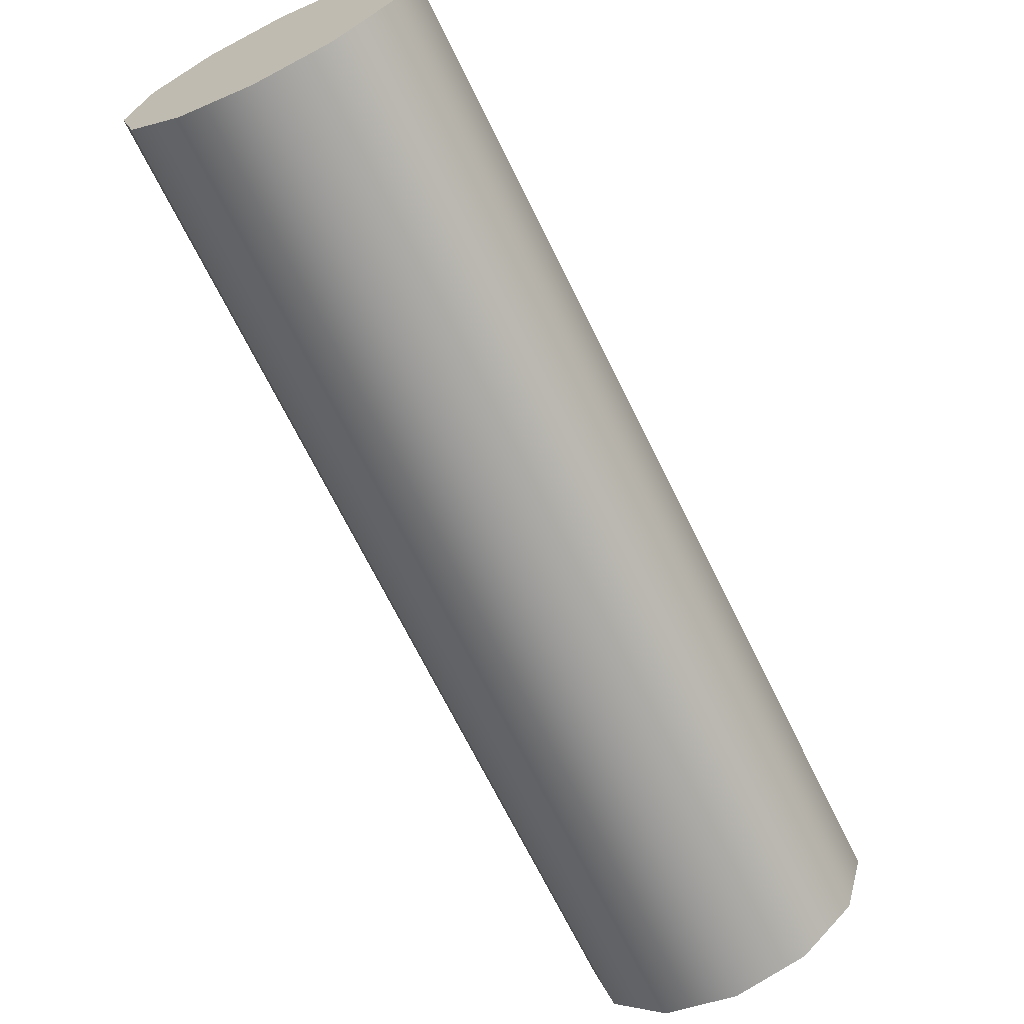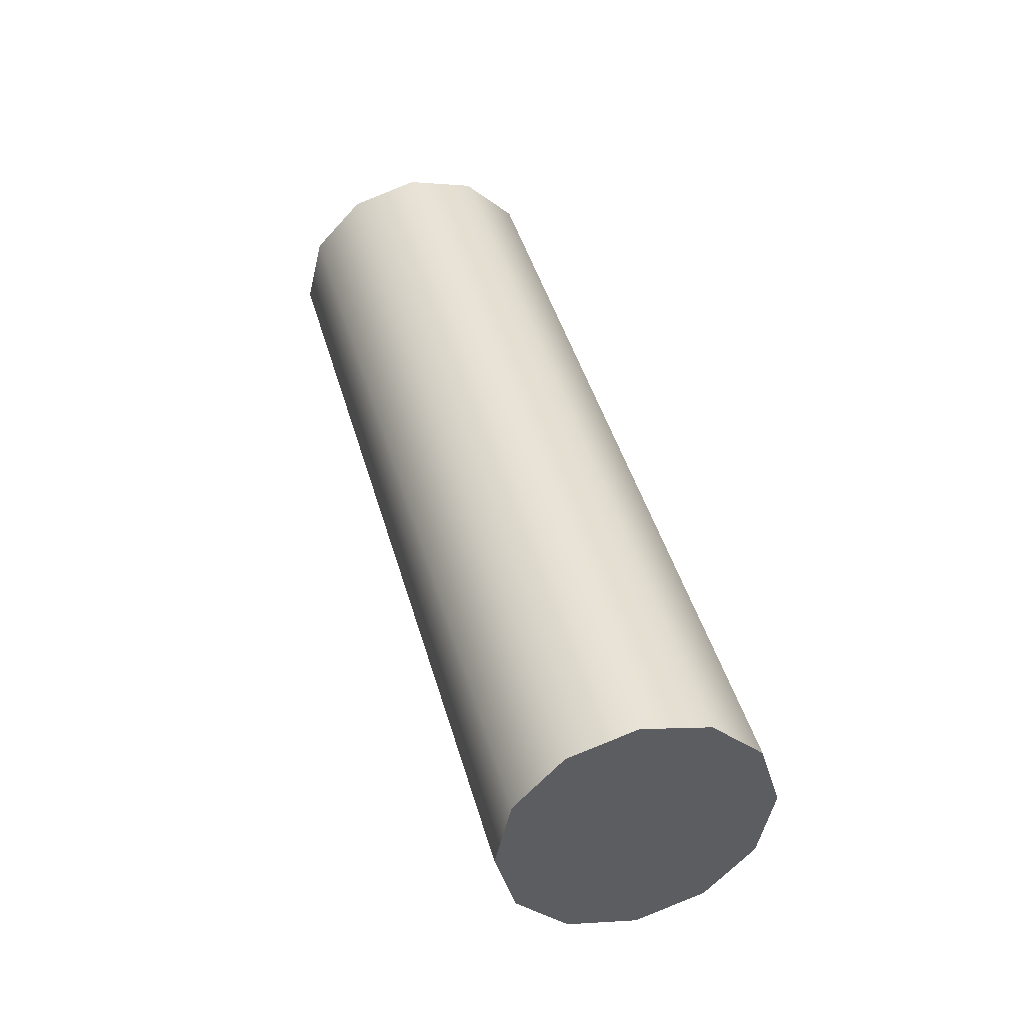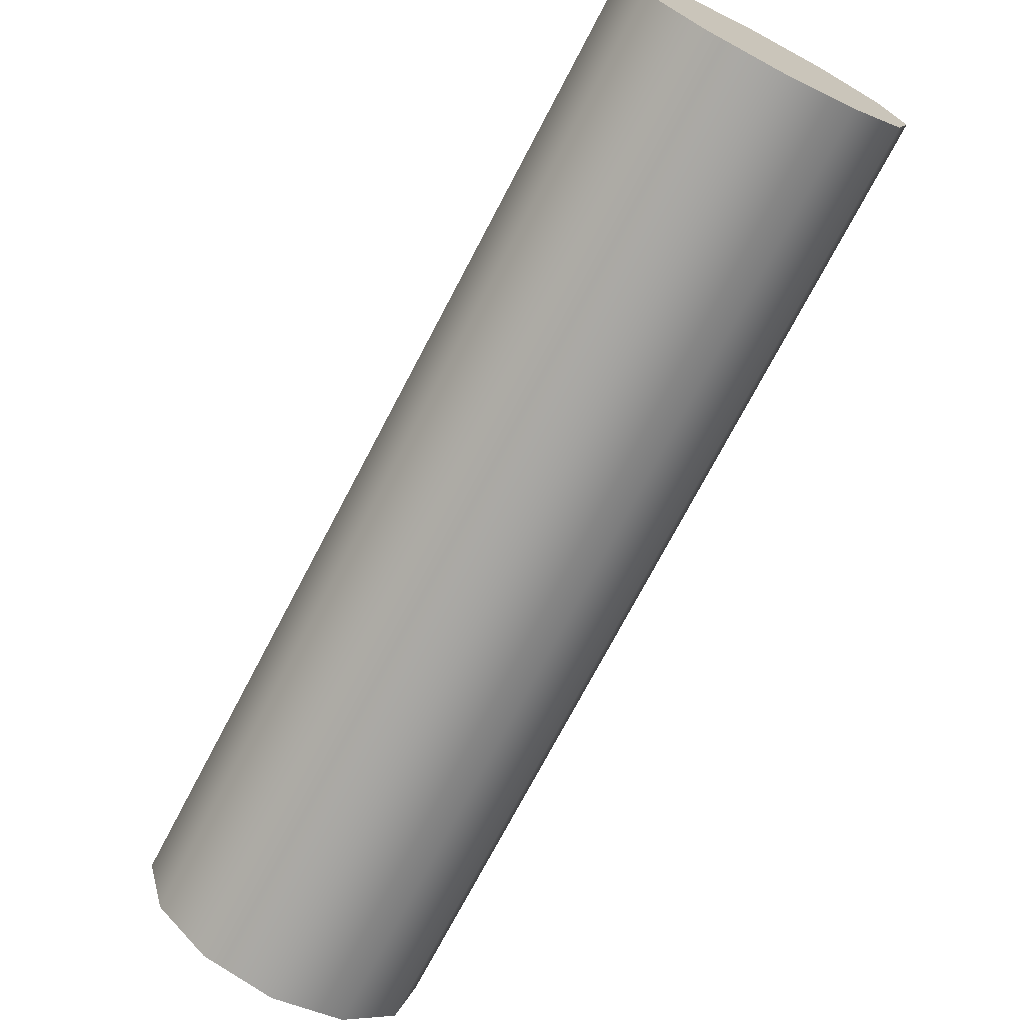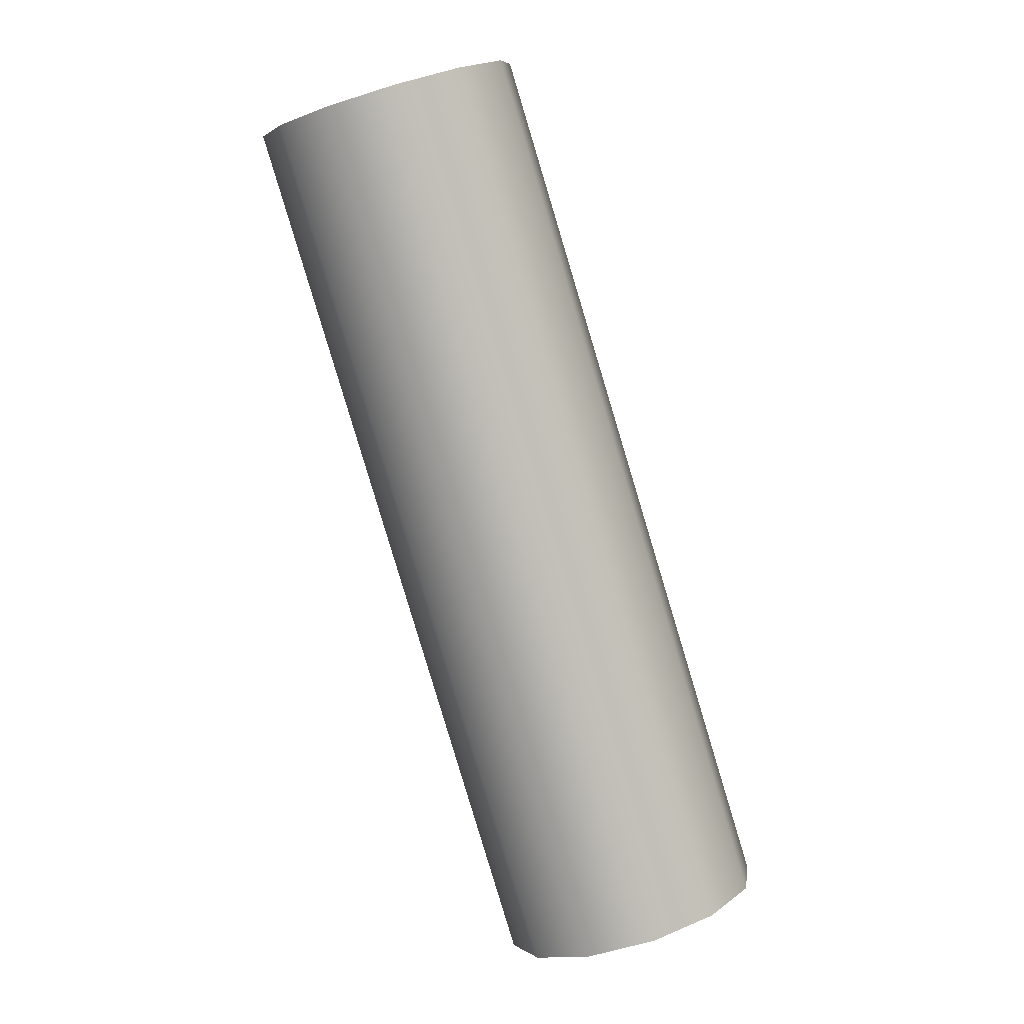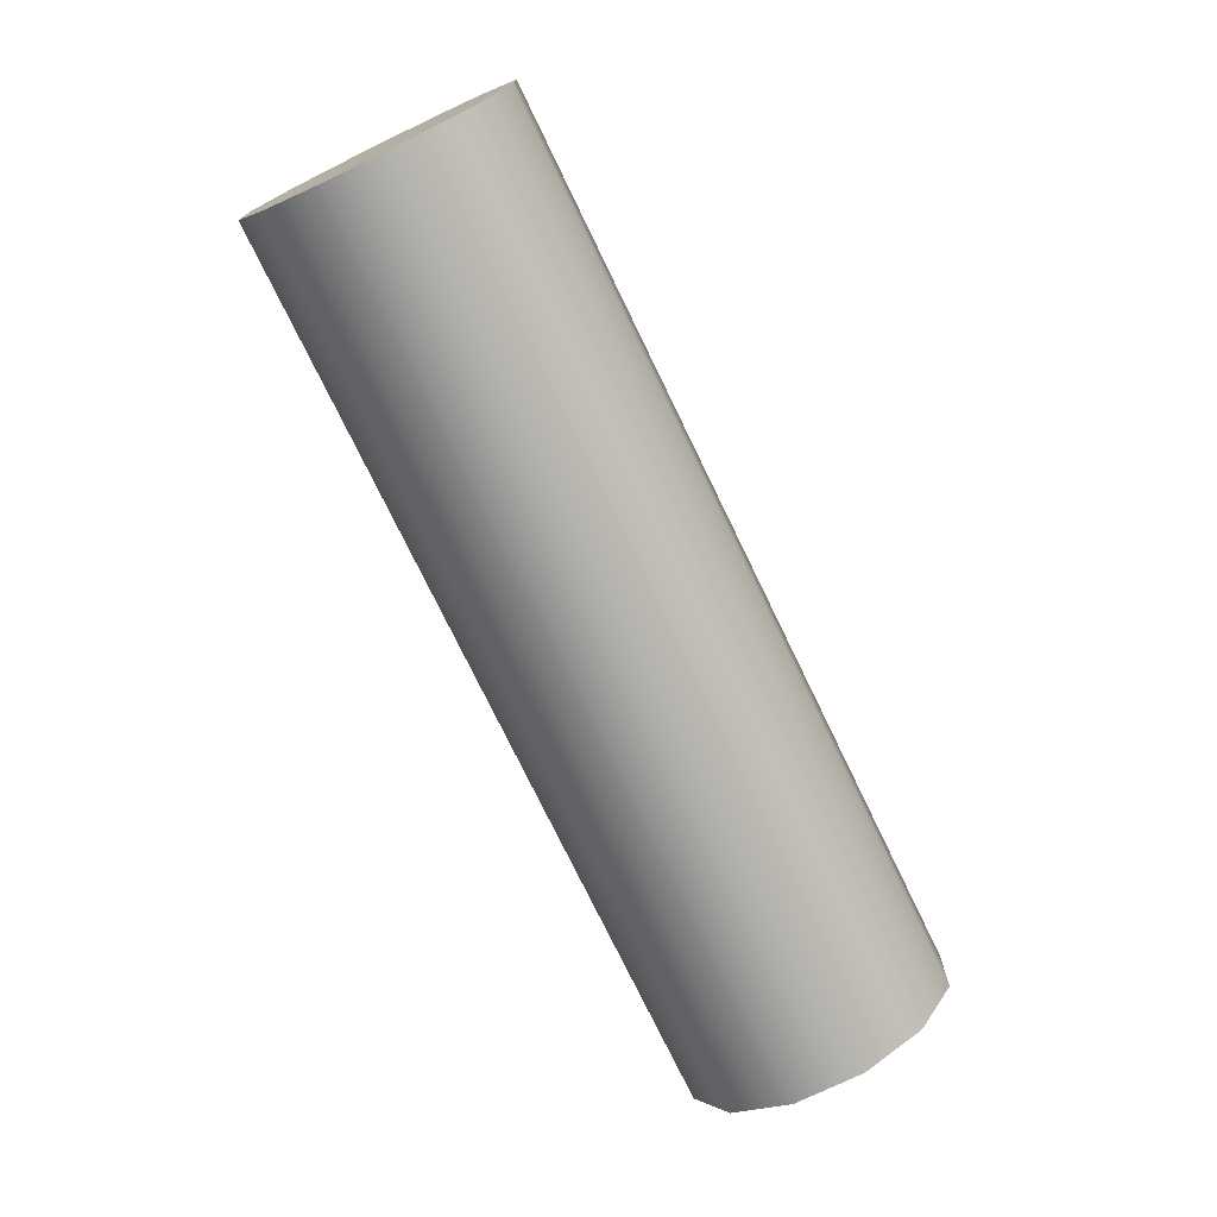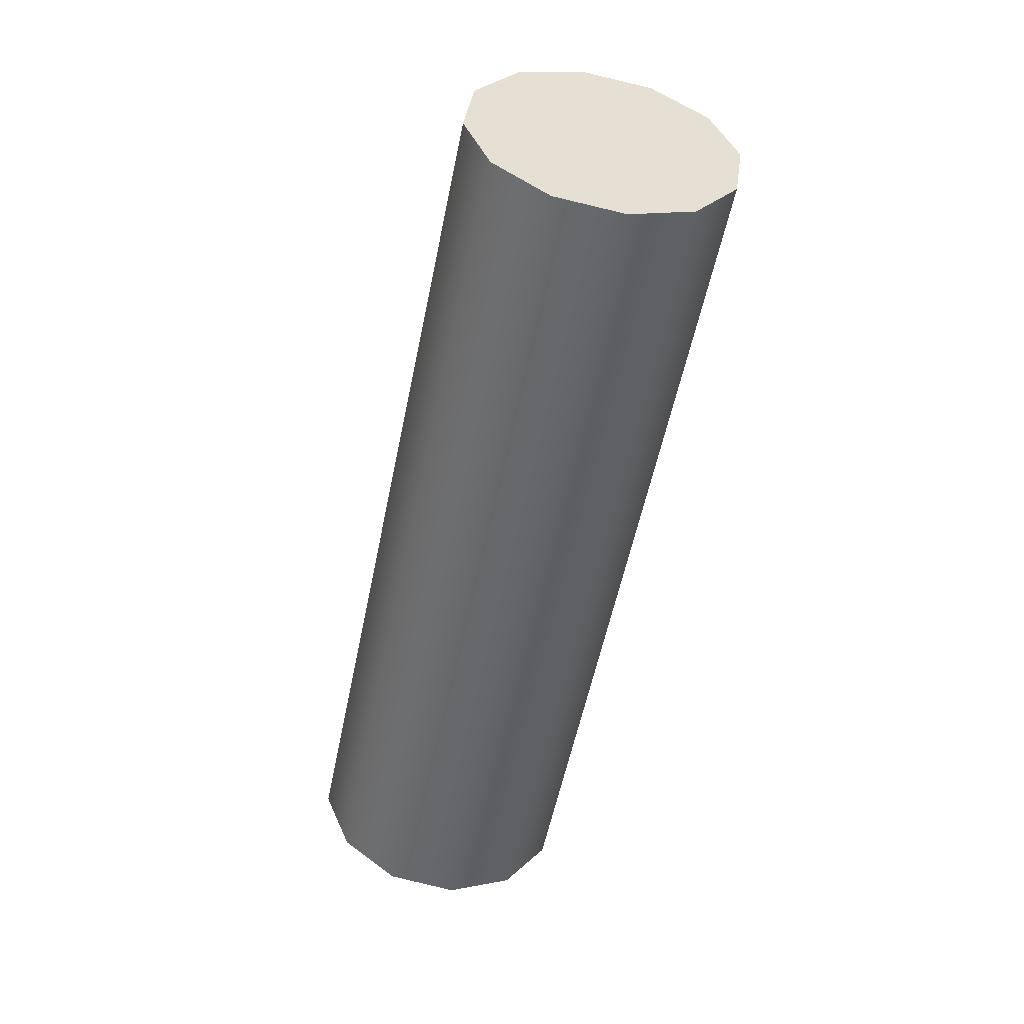
<metadata>
{"format":"obj","ext":"obj","renderer":"f3d","projection":"perspective","resolution":1024,"background":"white","views":[{"elev":-68.2,"azim":-127.4,"up":"+Z"},{"elev":-71.0,"azim":-55.5,"up":"+Y"},{"elev":-72.4,"azim":179.0,"up":"+Z"},{"elev":27.6,"azim":49.9,"up":"+Y"},{"elev":8.4,"azim":-13.1,"up":"+Y"},{"elev":62.4,"azim":115.2,"up":"+Y"}]}
</metadata>
<code>
o chain_lower_run
v -4.868e-09 0.7 0.35
v 0.04472 0.7224 0.3366
v 0.07746 0.7387 0.3
v 0.08944 0.7447 0.25
v 0.07746 0.7387 0.2
v 0.04472 0.7224 0.1634
v -4.868e-09 0.7 0.15
v -0.04472 0.6776 0.1634
v -0.07746 0.6613 0.2
v -0.08944 0.6553 0.25
v -0.07746 0.6613 0.3
v -0.04472 0.6776 0.3366
v -4.868e-09 0.7 0.35
v 0.3 0.1 0.35
v 0.3447 0.1224 0.3366
v 0.3775 0.1387 0.3
v 0.3894 0.1447 0.25
v 0.3775 0.1387 0.2
v 0.3447 0.1224 0.1634
v 0.3 0.1 0.15
v 0.2553 0.07764 0.1634
v 0.2225 0.06127 0.2
v 0.2106 0.05528 0.25
v 0.2225 0.06127 0.3
v 0.2553 0.07764 0.3366
v 0.3 0.1 0.35
v -4.868e-09 0.7 0.25
v -4.868e-09 0.7 0.25
v -4.868e-09 0.7 0.25
v -4.868e-09 0.7 0.25
v -4.868e-09 0.7 0.25
v -4.868e-09 0.7 0.25
v -4.868e-09 0.7 0.25
v -4.868e-09 0.7 0.25
v -4.868e-09 0.7 0.25
v -4.868e-09 0.7 0.25
v -4.868e-09 0.7 0.25
v -4.868e-09 0.7 0.25
v -4.868e-09 0.7 0.35
v 0.04472 0.7224 0.3366
v 0.07746 0.7387 0.3
v 0.08944 0.7447 0.25
v 0.07746 0.7387 0.2
v 0.04472 0.7224 0.1634
v -4.868e-09 0.7 0.15
v -0.04472 0.6776 0.1634
v -0.07746 0.6613 0.2
v -0.08944 0.6553 0.25
v -0.07746 0.6613 0.3
v -0.04472 0.6776 0.3366
v -4.868e-09 0.7 0.35
v 0.3 0.1 0.25
v 0.3 0.1 0.25
v 0.3 0.1 0.25
v 0.3 0.1 0.25
v 0.3 0.1 0.25
v 0.3 0.1 0.25
v 0.3 0.1 0.25
v 0.3 0.1 0.25
v 0.3 0.1 0.25
v 0.3 0.1 0.25
v 0.3 0.1 0.25
v 0.3 0.1 0.25
v 0.3 0.1 0.35
v 0.3447 0.1224 0.3366
v 0.3775 0.1387 0.3
v 0.3894 0.1447 0.25
v 0.3775 0.1387 0.2
v 0.3447 0.1224 0.1634
v 0.3 0.1 0.15
v 0.2553 0.07764 0.1634
v 0.2225 0.06127 0.2
v 0.2106 0.05528 0.25
v 0.2225 0.06127 0.3
v 0.2553 0.07764 0.3366
v 0.3 0.1 0.35
f 1 14 2
f 14 15 2
f 2 15 3
f 15 16 3
f 3 16 4
f 16 17 4
f 4 17 5
f 17 18 5
f 5 18 6
f 18 19 6
f 6 19 7
f 19 20 7
f 7 20 8
f 20 21 8
f 8 21 9
f 21 22 9
f 9 22 10
f 22 23 10
f 10 23 11
f 23 24 11
f 11 24 12
f 24 25 12
f 12 25 13
f 25 26 13
f 39 40 27
f 40 41 28
f 41 42 29
f 42 43 30
f 43 44 31
f 44 45 32
f 45 46 33
f 46 47 34
f 47 48 35
f 48 49 36
f 49 50 37
f 50 51 38
f 65 64 52
f 66 65 53
f 67 66 54
f 68 67 55
f 69 68 56
f 70 69 57
f 71 70 58
f 72 71 59
f 73 72 60
f 74 73 61
f 75 74 62
f 76 75 63

</code>
